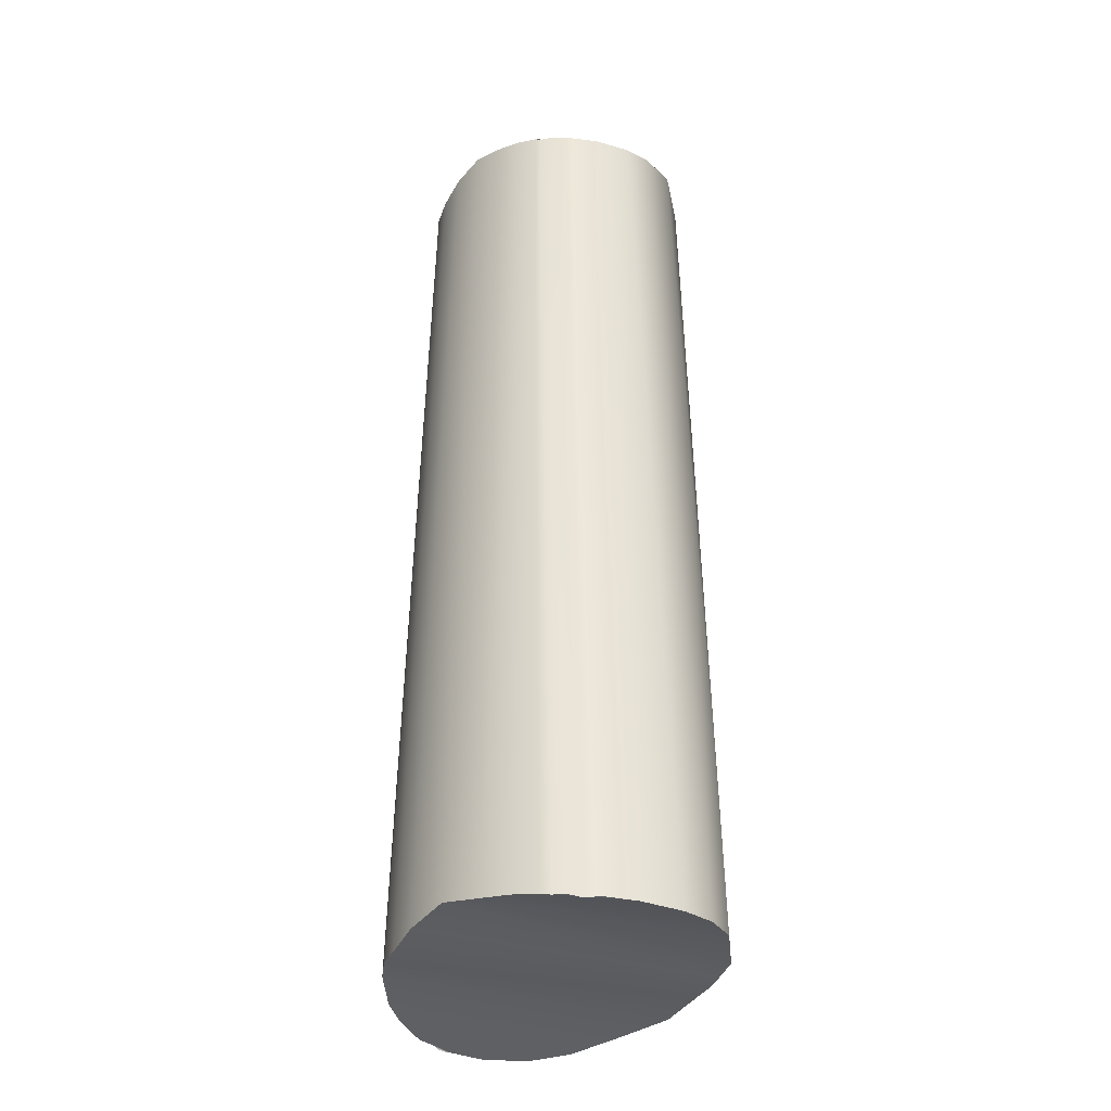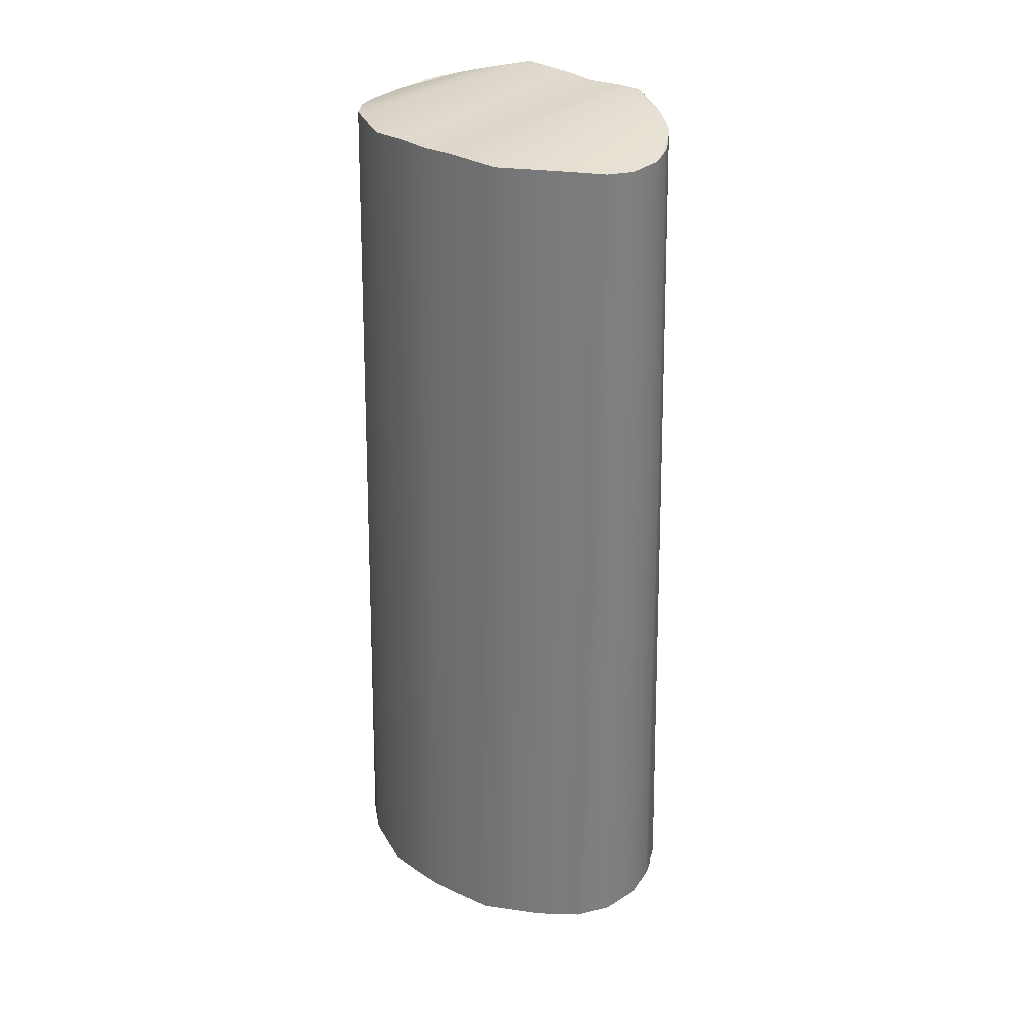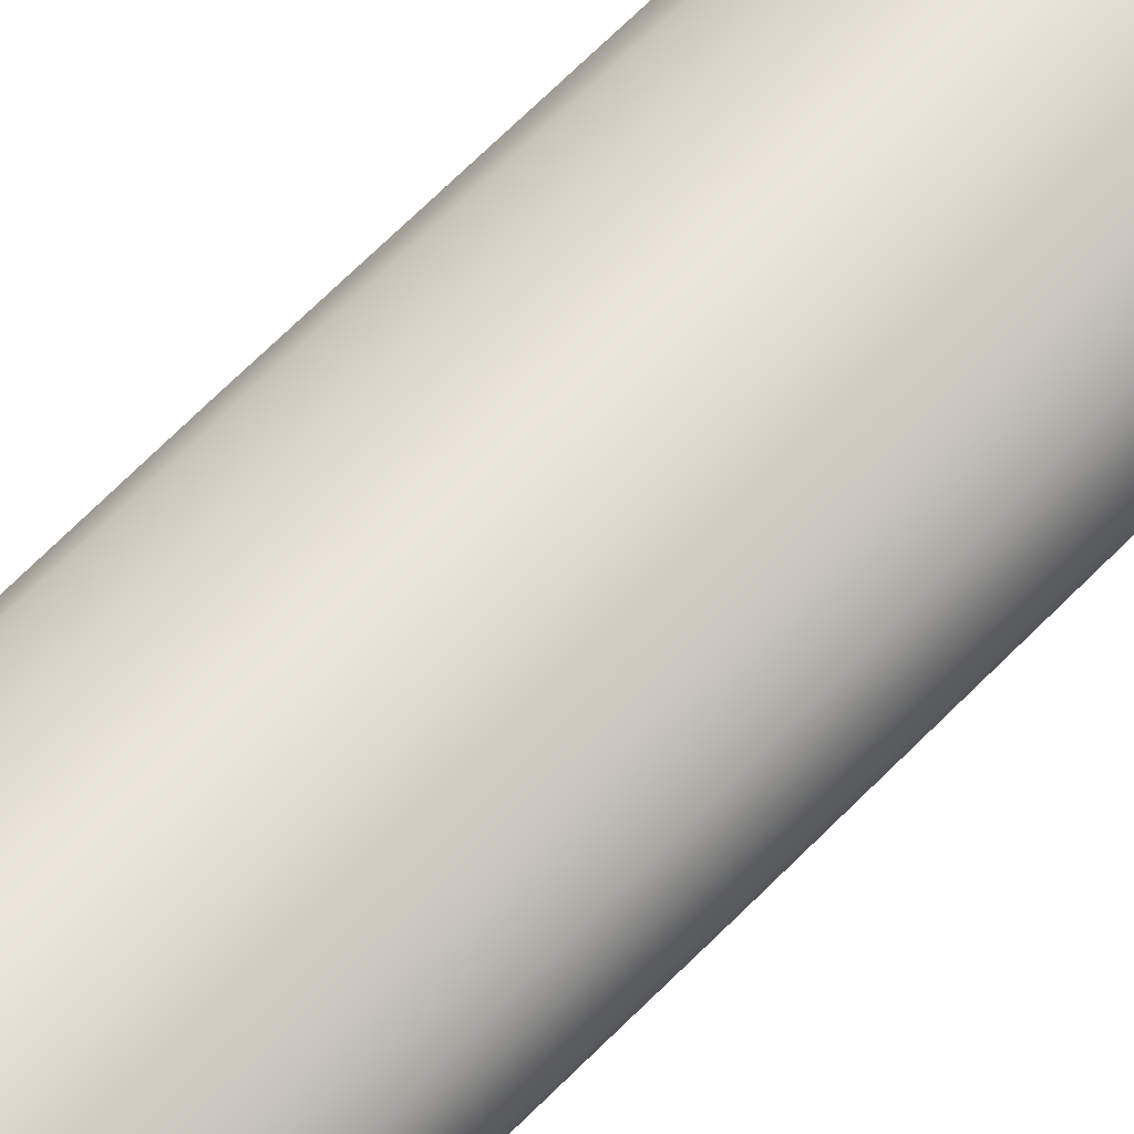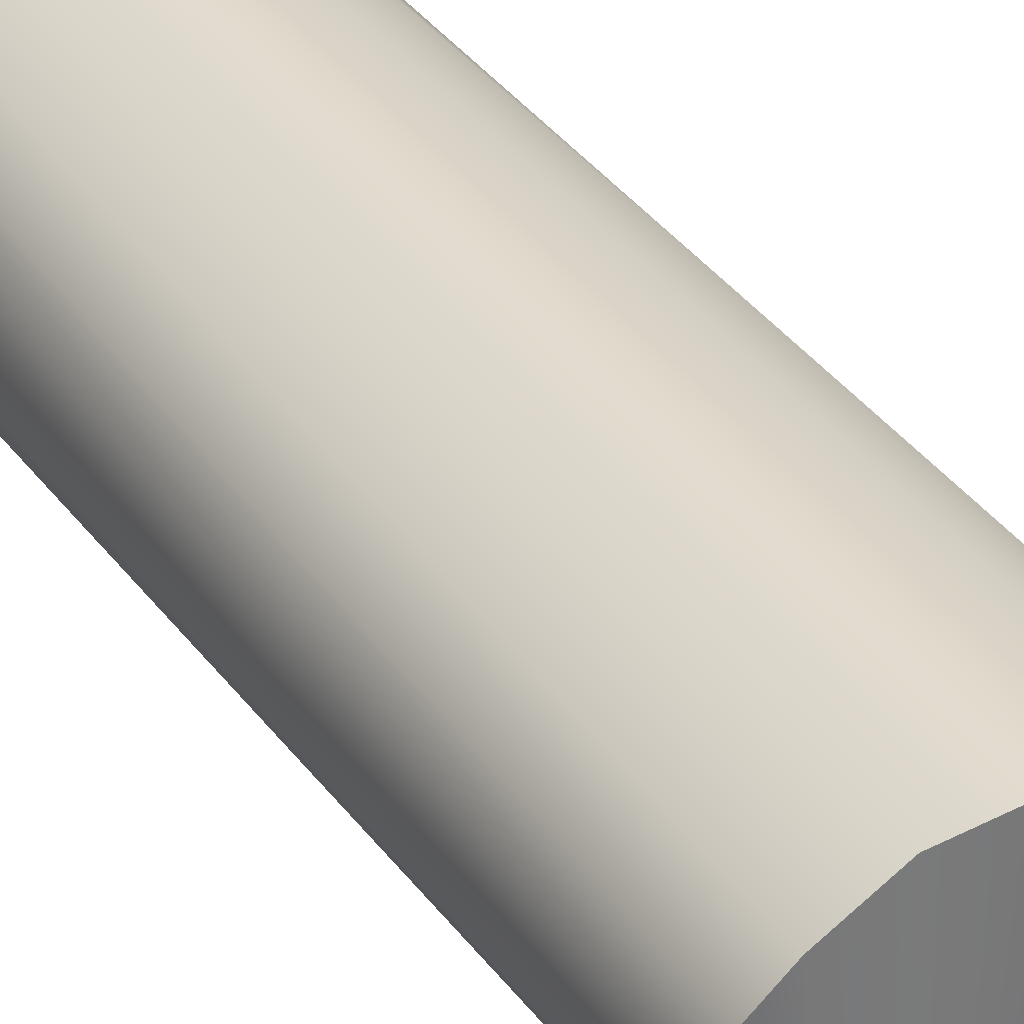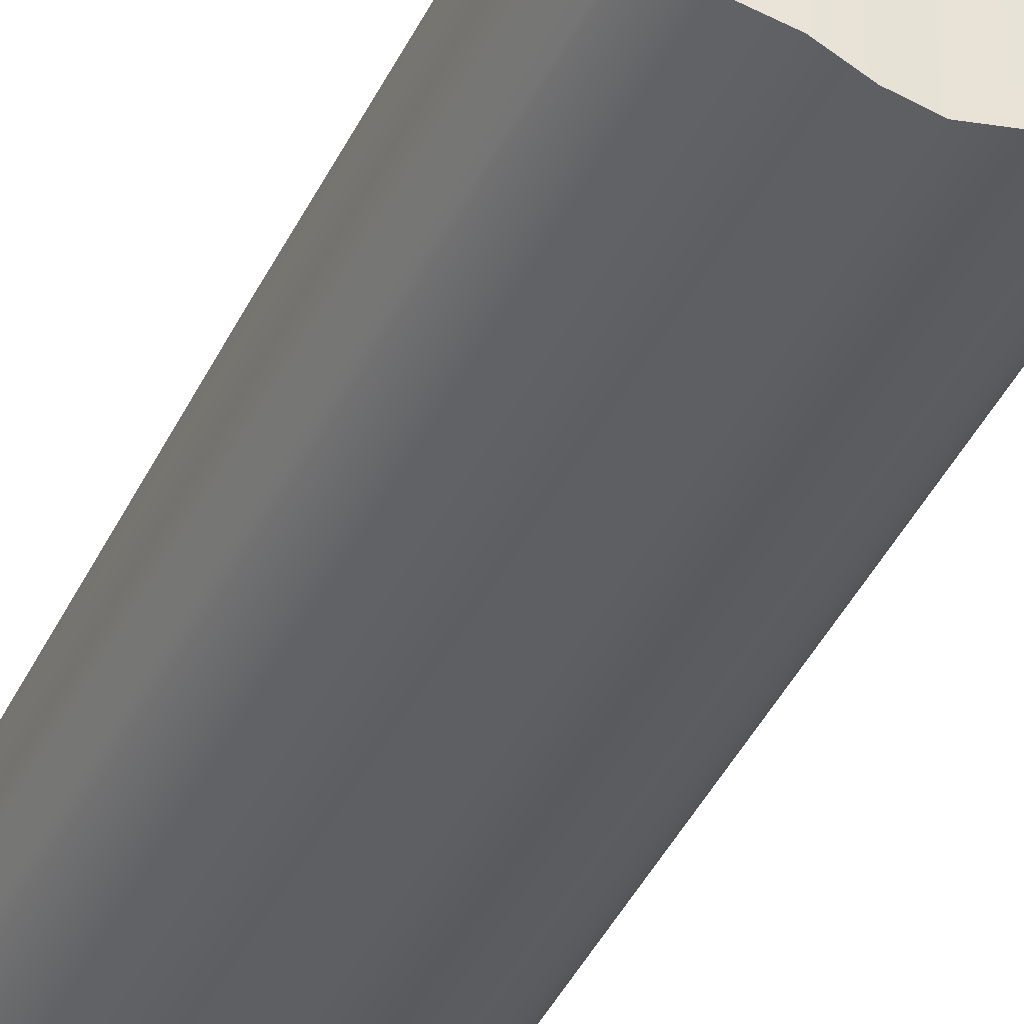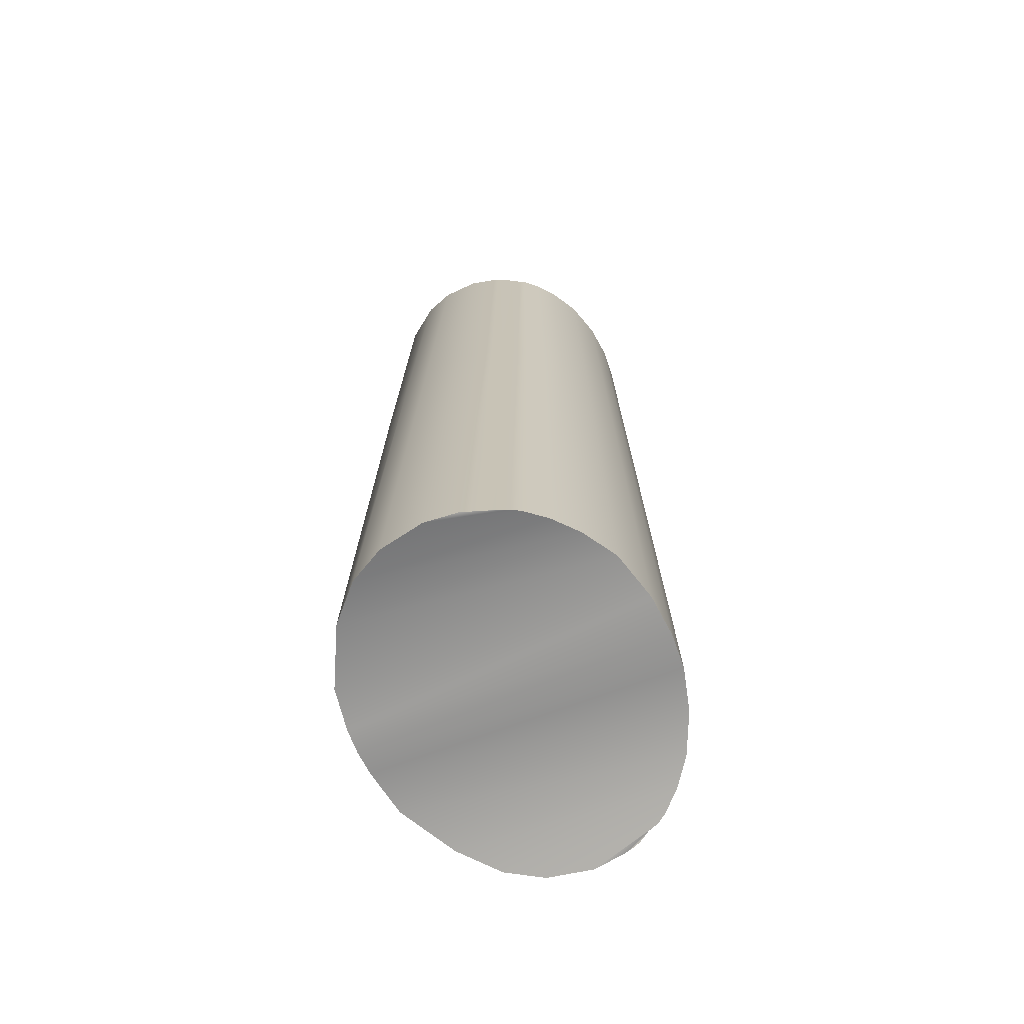
<metadata>
{"format":"obj","ext":"obj","renderer":"f3d","projection":"perspective","resolution":1024,"background":"white","views":[{"elev":-35.9,"azim":68.0,"up":"+Z"},{"elev":33.3,"azim":-143.0,"up":"+Z"},{"elev":56.1,"azim":41.5,"up":"+Y"},{"elev":32.5,"azim":-28.8,"up":"+Y"},{"elev":-38.7,"azim":-22.7,"up":"+Y"},{"elev":-69.4,"azim":-65.9,"up":"+Z"}]}
</metadata>
<code>
g default
v -2.256 -0.148 13.95
v -2.215 0.3915 13.98
v 2.215 0.3915 13.98
v 2.256 -0.148 13.95
v -2.167 -0.5305 13.97
v 2.167 -0.5305 13.97
v -2.125 -0.6201 13.99
v 2.125 -0.6201 13.99
v 2.052 -0.7455 13.99
v -2.052 -0.7455 13.99
v -0.922 1.707 14.18
v -0.3427 1.829 14.26
v 0 1.866 14.25
v 0.3427 1.829 14.26
v -2.035 0.8182 14.04
v 2.035 0.8182 14.04
v -1.646 1.283 14.15
v 0.922 1.707 14.18
v 1.646 1.283 14.15
v -1.878 -1.048 14.02
v -1.944 -0.9543 14
v 1.944 -0.9543 14
v 1.878 -1.048 14.02
v -1.678 -1.259 14.05
v 1.678 -1.259 14.05
v -1.41 -1.45 14.11
v 1.41 -1.45 14.11
v -0.97 -1.689 14.21
v 0.97 -1.689 14.21
v -0.4501 -1.834 14.13
v 0.4501 -1.834 14.13
v -0 -1.869 14.08
v -2 -0.8602 14.01
v 2 -0.8602 14.01
v -2.322 0.5835 6.867
v -2.429 0.00157 6.835
v 2.429 0.00157 6.835
v 2.322 0.5835 6.867
v -2.375 -0.4258 6.838
v 2.375 -0.4258 6.838
v -2.335 -0.5493 6.823
v 2.335 -0.5493 6.823
v 2.302 -0.6374 6.823
v -2.302 -0.6374 6.823
v -0.3165 1.985 7.144
v -0.8922 1.864 7.065
v 0.3165 1.985 7.144
v 0 2.001 7.14
v -2.075 1.044 6.933
v 2.075 1.044 6.933
v -1.629 1.476 7.037
v 1.629 1.476 7.037
v 0.8922 1.864 7.065
v -2.174 -0.925 6.855
v -2.1 -1.046 6.88
v 2.1 -1.046 6.88
v 2.174 -0.925 6.855
v -1.871 -1.298 6.925
v 1.871 -1.298 6.925
v -1.542 -1.557 6.98
v 1.542 -1.557 6.98
v -1.073 -1.797 7.099
v 1.073 -1.797 7.099
v -0.485 -1.959 7.015
v 0.485 -1.959 7.015
v 0 -2.003 6.933
v -2.227 -0.7881 6.87
v 2.227 -0.7881 6.87
v -2.104 -0.2117 19.01
v -2.089 0.2824 19.03
v 2.089 0.2824 19.03
v 2.104 -0.2117 19.01
v -2.011 -0.5501 19.02
v 2.011 -0.5501 19.02
v -1.978 -0.6314 19.04
v 1.978 -0.6314 19.04
v 1.918 -0.7384 19.05
v -1.918 -0.7384 19.05
v -0.9339 1.592 19.24
v -0.3659 1.743 19.32
v -0 1.769 19.32
v 0.3659 1.743 19.32
v -1.955 0.6798 19.1
v 1.955 0.6798 19.1
v -1.618 1.148 19.21
v 0.9339 1.592 19.24
v 1.618 1.148 19.21
v -1.75 -1.018 19.08
v -1.784 -0.9625 19.05
v 1.784 -0.9625 19.05
v 1.75 -1.018 19.08
v -1.577 -1.2 19.11
v 1.577 -1.2 19.11
v -1.33 -1.386 19.16
v 1.33 -1.386 19.16
v -0.8989 -1.603 19.26
v 0.8989 -1.603 19.26
v -0.4411 -1.741 19.19
v 0.4411 -1.741 19.19
v -0 -1.785 19.14
v -1.861 -0.8313 19.07
v 1.861 -0.8313 19.07
g Bodypart
f 35 36 1 2
f 37 38 3 4
f 36 39 5 1
f 40 37 4 6
f 39 41 7 5
f 42 40 6 8
f 43 42 8 9
f 41 44 10 7
f 45 46 11 12
f 47 48 13 14
f 49 35 2 15
f 38 50 16 3
f 51 49 15 17
f 52 53 18 19
f 48 45 12 13
f 53 47 14 18
f 46 51 17 11
f 50 52 19 16
f 54 55 20 21
f 56 57 22 23
f 55 58 24 20
f 59 56 23 25
f 58 60 26 24
f 61 59 25 27
f 60 62 28 26
f 63 61 27 29
f 62 64 30 28
f 65 63 29 31
f 64 66 32 30
f 66 65 31 32
f 67 54 21 33
f 57 68 34 22
f 44 67 33 10
f 68 43 9 34
f 2 1 69 70
f 4 3 71 72
f 1 5 73 69
f 6 4 72 74
f 5 7 75 73
f 8 6 74 76
f 9 8 76 77
f 7 10 78 75
f 12 11 79 80
f 14 13 81 82
f 15 2 70 83
f 3 16 84 71
f 17 15 83 85
f 19 18 86 87
f 13 12 80 81
f 18 14 82 86
f 11 17 85 79
f 16 19 87 84
f 21 20 88 89
f 23 22 90 91
f 20 24 92 88
f 25 23 91 93
f 24 26 94 92
f 27 25 93 95
f 26 28 96 94
f 29 27 95 97
f 28 30 98 96
f 31 29 97 99
f 30 32 100 98
f 32 31 99 100
f 33 21 89 101
f 22 34 102 90
f 10 33 101 78
f 34 9 77 102
f 48 47 65 66
f 45 48 66 64
f 47 53 63 65
f 46 45 64 62
f 53 52 61 63
f 51 46 62 60
f 52 50 59 61
f 49 51 60 58
f 50 38 56 59
f 35 49 58 55
f 38 37 57 56
f 36 35 55 54
f 37 40 68 57
f 39 36 54 67
f 40 42 43 68
f 41 39 67 44
f 82 81 100 99
f 81 80 98 100
f 86 82 99 97
f 80 79 96 98
f 87 86 97 95
f 79 85 94 96
f 84 87 95 93
f 85 83 92 94
f 71 84 93 91
f 83 70 88 92
f 72 71 91 90
f 70 69 89 88
f 74 72 90 102
f 69 73 101 89
f 76 74 102 77
f 73 75 78 101

</code>
